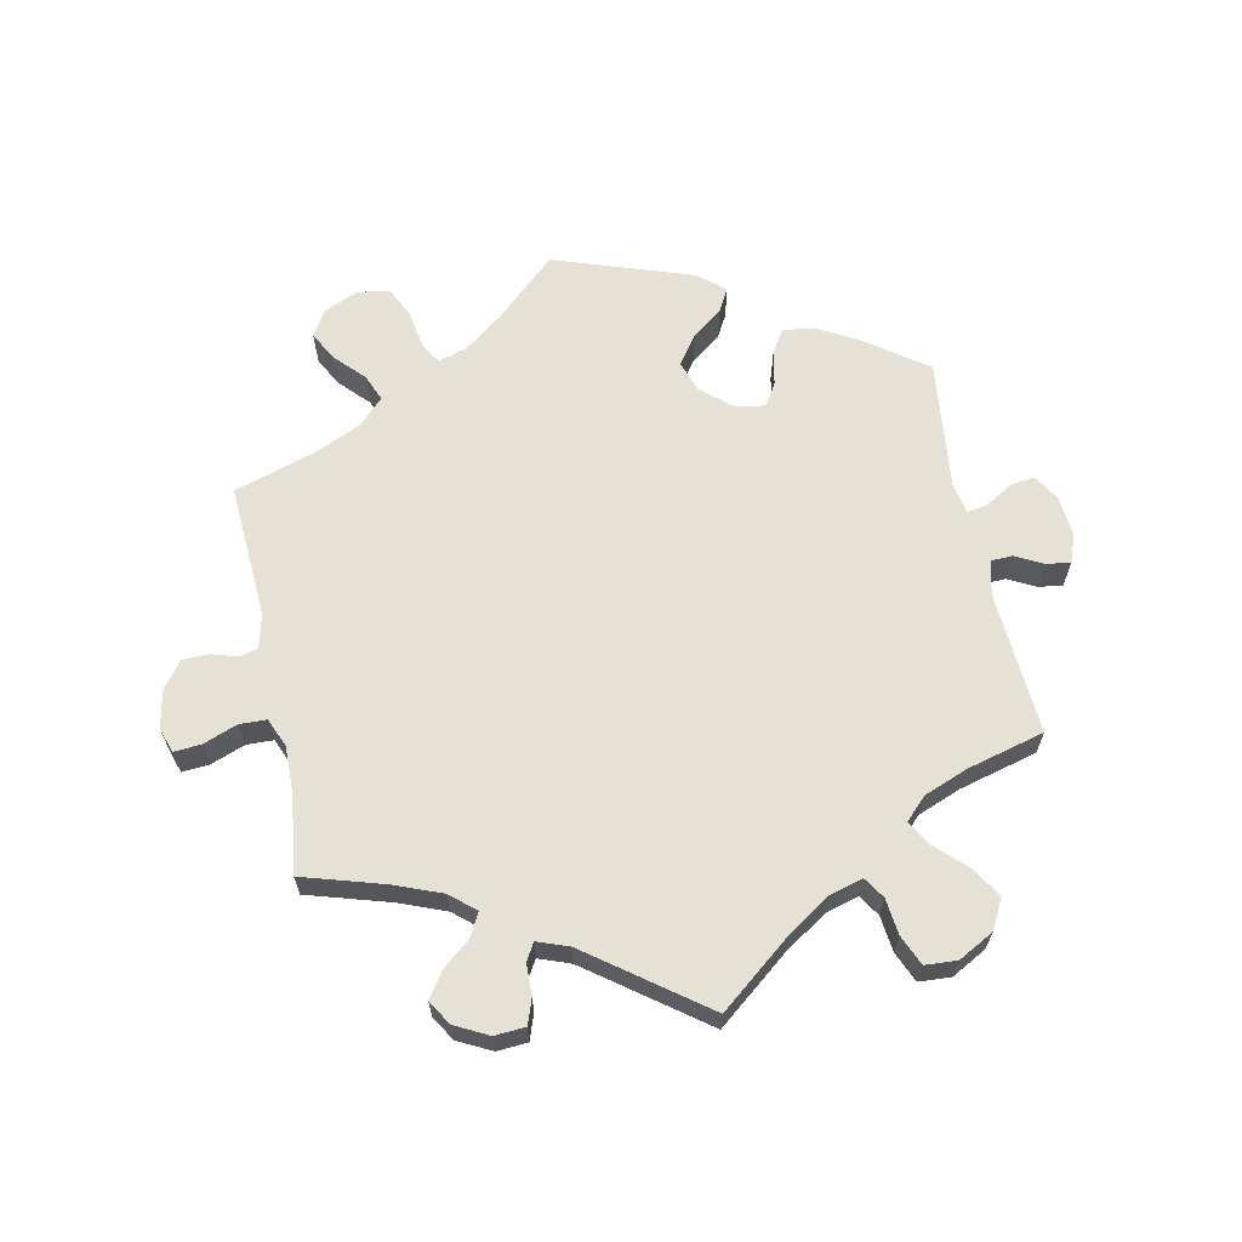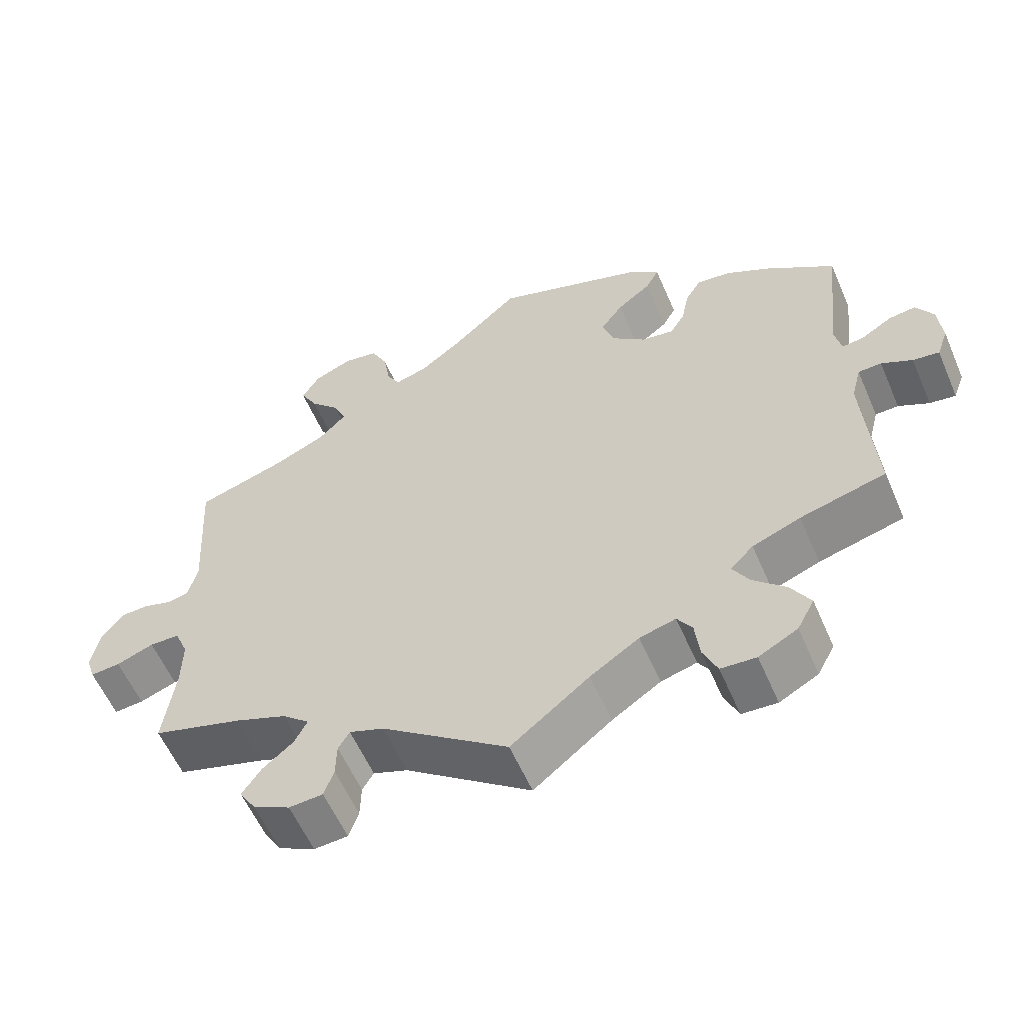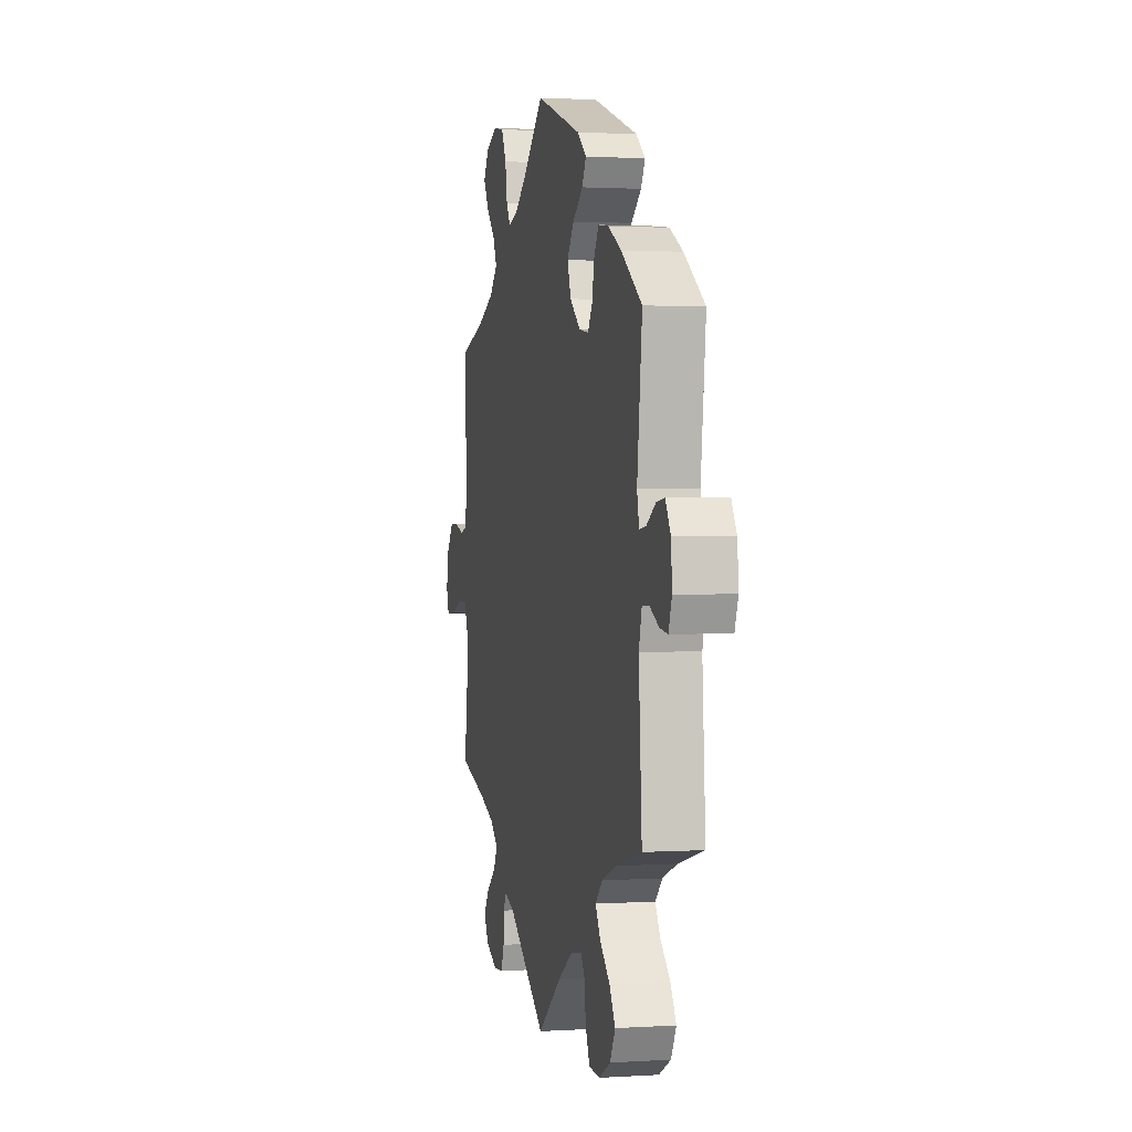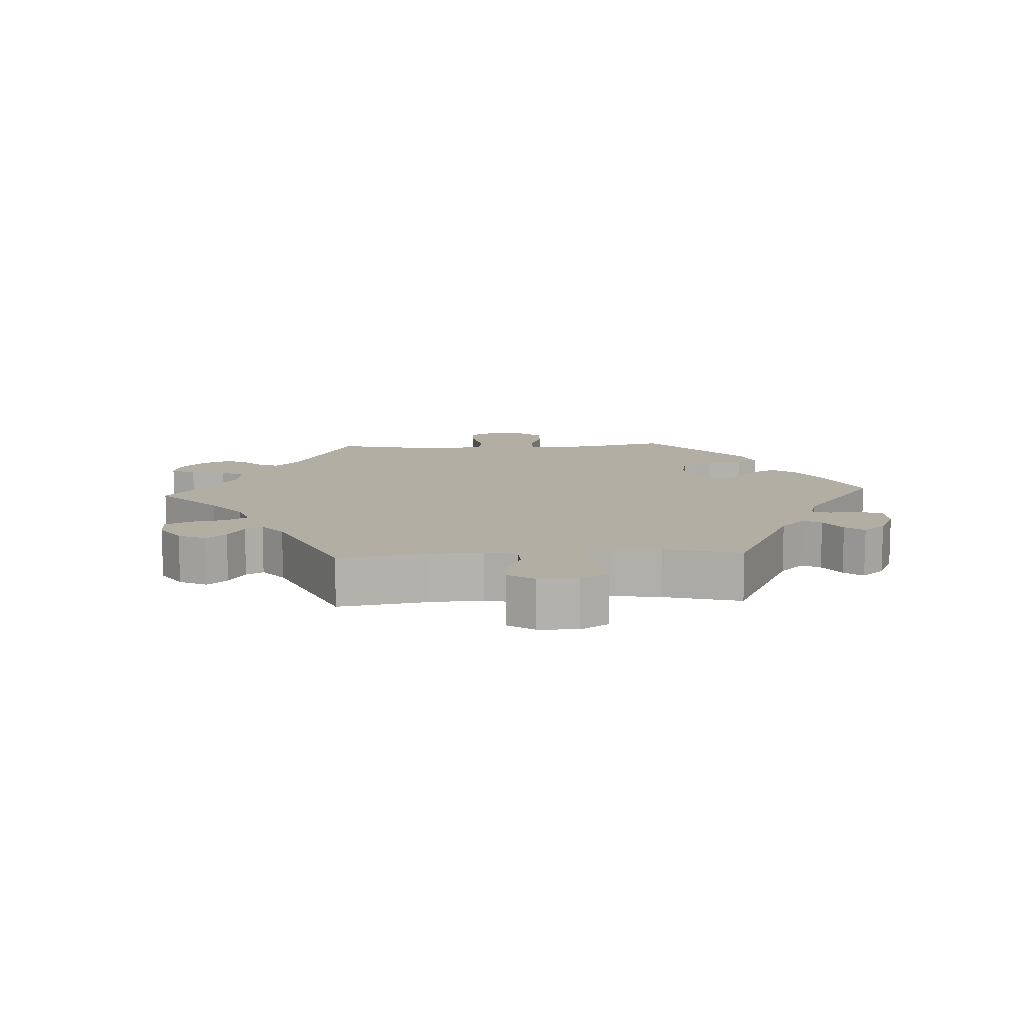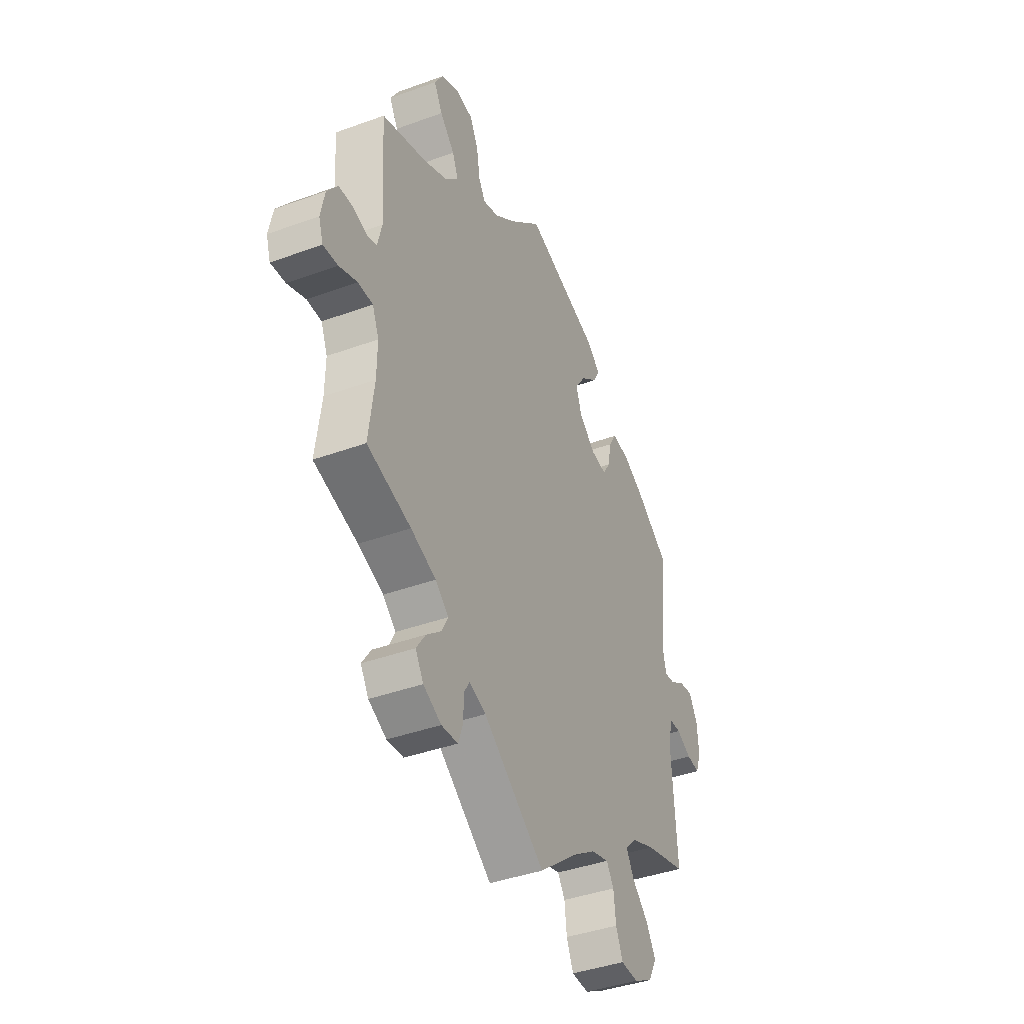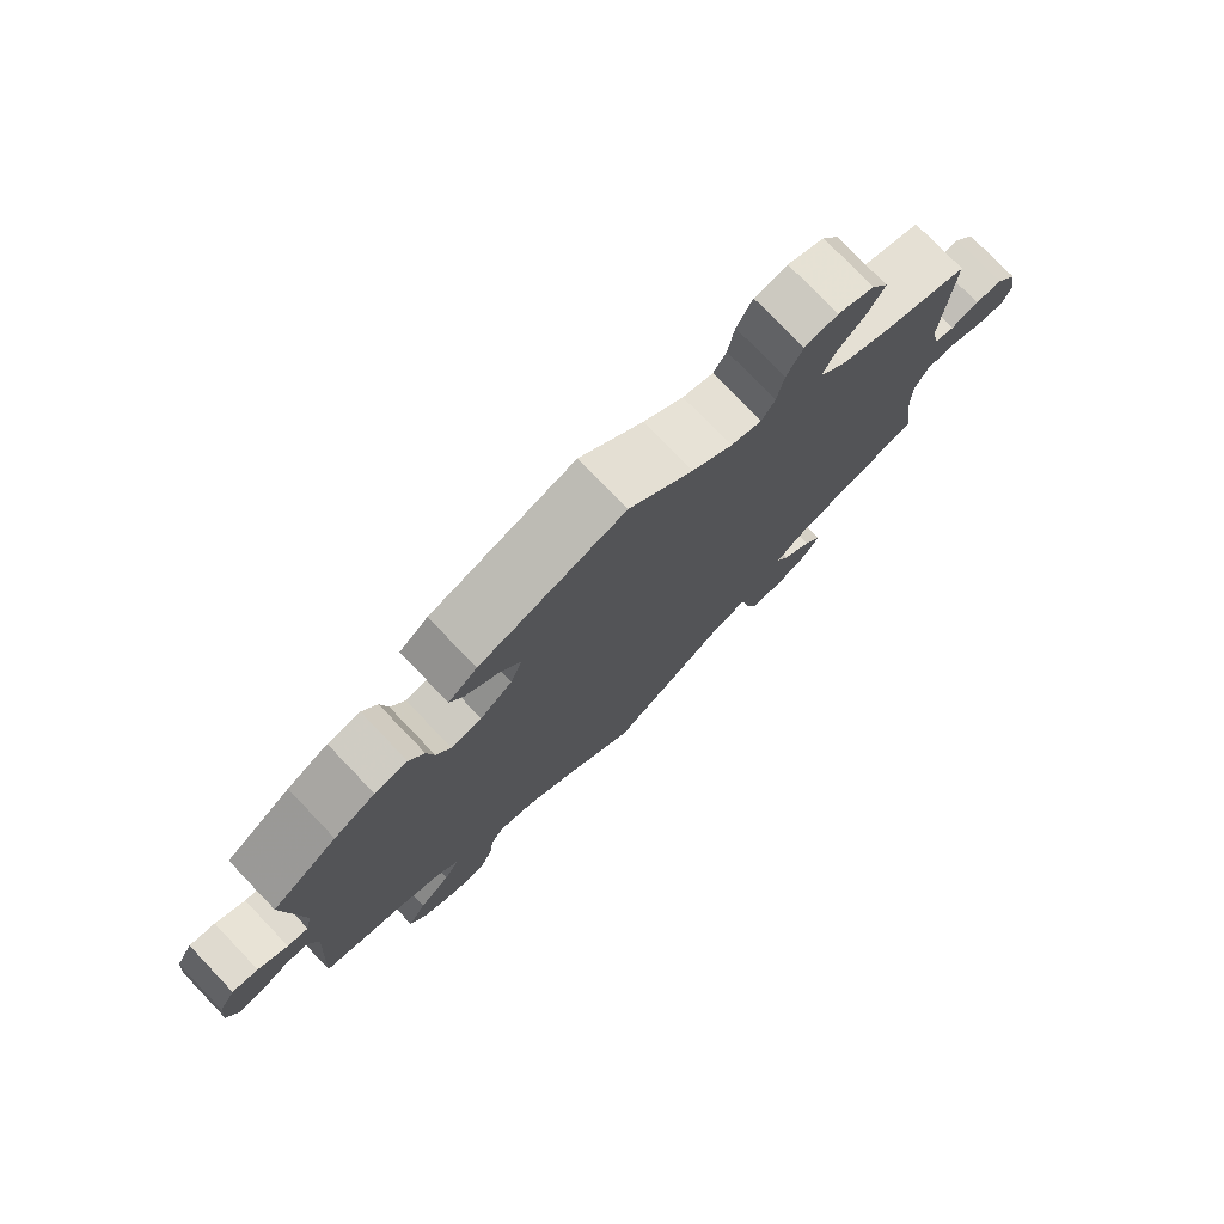
<metadata>
{"format":"obj","ext":"obj","renderer":"f3d","projection":"perspective","resolution":1024,"background":"white","views":[{"elev":64.2,"azim":168.4,"up":"+Y"},{"elev":-58.2,"azim":-156.7,"up":"+Z"},{"elev":1.5,"azim":-102.9,"up":"+Z"},{"elev":10.9,"azim":-153.5,"up":"+Y"},{"elev":-40.5,"azim":114.1,"up":"+Z"},{"elev":76.9,"azim":-43.8,"up":"+Z"}]}
</metadata>
<code>
v 0.489 0.07 0.092
v 0.501 0.07 0.042
v 0.528 0.07 0.035
v 0.567 0.07 0.047
v 0.605 0.07 0.046
v 0.634 0.07 0.007
v 0.645 0.07 -0.048
v 0.633 0.07 -0.085
v 0.593 0.07 -0.082
v 0.543 0.07 -0.063
v 0.503 0.07 -0.064
v 0.485 0.07 -0.107
v 0.486 0.07 -0.175
v 0.501 0.07 -0.289
v 0.381 0.07 -0.325
v 0.312 0.07 -0.352
v 0.276 0.07 -0.383
v 0.293 0.07 -0.416
v 0.334 0.07 -0.45
v 0.359 0.07 -0.487
v 0.337 0.07 -0.523
v 0.288 0.07 -0.548
v 0.243 0.07 -0.545
v 0.23 0.07 -0.508
v 0.229 0.07 -0.462
v 0.214 0.07 -0.437
v 0.168 0.07 -0.454
v 0 0.07 -0.578
v -0.104 0.07 -0.495
v -0.169 0.07 -0.452
v -0.217 0.07 -0.439
v -0.237 0.07 -0.47
v -0.243 0.07 -0.523
v -0.262 0.07 -0.567
v -0.309 0.07 -0.57
v -0.361 0.07 -0.542
v -0.384 0.07 -0.499
v -0.358 0.07 -0.455
v -0.314 0.07 -0.413
v -0.292 0.07 -0.375
v -0.323 0.07 -0.344
v -0.387 0.07 -0.319
v -0.501 0.07 -0.289
v -0.487 0.07 -0.078
v -0.5 0.07 -0.028
v -0.531 0.07 -0.027
v -0.572 0.07 -0.048
v -0.607 0.07 -0.053
v -0.622 0.07 -0.012
v -0.617 0.07 0.047
v -0.594 0.07 0.086
v -0.558 0.07 0.081
v -0.517 0.07 0.056
v -0.488 0.07 0.052
v -0.479 0.07 0.095
v -0.501 0.07 0.288
v -0.409 0.07 0.354
v -0.351 0.07 0.386
v -0.305 0.07 0.392
v -0.284 0.07 0.357
v -0.274 0.07 0.307
v -0.254 0.07 0.274
v -0.211 0.07 0.281
v -0.166 0.07 0.319
v -0.15 0.07 0.366
v -0.18 0.07 0.408
v -0.225 0.07 0.443
v -0.243 0.07 0.476
v -0.203 0.07 0.509
v -0.001 0.07 0.578
v 0.088 0.07 0.496
v 0.144 0.07 0.453
v 0.187 0.07 0.44
v 0.205 0.07 0.471
v 0.214 0.07 0.526
v 0.236 0.07 0.571
v 0.282 0.07 0.579
v 0.333 0.07 0.557
v 0.356 0.07 0.518
v 0.333 0.07 0.476
v 0.293 0.07 0.434
v 0.277 0.07 0.395
v 0.313 0.07 0.358
v 0.381 0.07 0.327
v 0.501 0.07 0.289
v 0.489 0 0.092
v 0.501 0 0.042
v 0.528 0 0.035
v 0.567 0 0.047
v 0.605 0 0.046
v 0.634 0 0.007
v 0.645 0 -0.048
v 0.633 0 -0.085
v 0.593 0 -0.082
v 0.543 0 -0.063
v 0.503 0 -0.064
v 0.485 0 -0.107
v 0.486 0 -0.175
v 0.501 0 -0.289
v 0.381 0 -0.325
v 0.312 0 -0.352
v 0.276 0 -0.383
v 0.293 0 -0.416
v 0.334 0 -0.45
v 0.359 0 -0.487
v 0.337 0 -0.523
v 0.288 0 -0.548
v 0.243 0 -0.545
v 0.23 0 -0.508
v 0.229 0 -0.462
v 0.214 0 -0.437
v 0.168 0 -0.454
v 0 0 -0.578
v -0.104 0 -0.495
v -0.169 0 -0.452
v -0.217 0 -0.439
v -0.237 0 -0.47
v -0.243 0 -0.523
v -0.262 0 -0.567
v -0.309 0 -0.57
v -0.361 0 -0.542
v -0.384 0 -0.499
v -0.358 0 -0.455
v -0.314 0 -0.413
v -0.292 0 -0.375
v -0.323 0 -0.344
v -0.387 0 -0.319
v -0.501 0 -0.289
v -0.487 0 -0.078
v -0.5 0 -0.028
v -0.531 0 -0.027
v -0.572 0 -0.048
v -0.607 0 -0.053
v -0.622 0 -0.012
v -0.617 0 0.047
v -0.594 0 0.086
v -0.558 0 0.081
v -0.517 0 0.056
v -0.488 0 0.052
v -0.479 0 0.095
v -0.501 0 0.288
v -0.409 0 0.354
v -0.351 0 0.386
v -0.305 0 0.392
v -0.284 0 0.357
v -0.274 0 0.307
v -0.254 0 0.274
v -0.211 0 0.281
v -0.166 0 0.319
v -0.15 0 0.366
v -0.18 0 0.408
v -0.225 0 0.443
v -0.243 0 0.476
v -0.203 0 0.509
v -0.001 0 0.578
v 0.088 0 0.496
v 0.144 0 0.453
v 0.187 0 0.44
v 0.205 0 0.471
v 0.214 0 0.526
v 0.236 0 0.571
v 0.282 0 0.579
v 0.333 0 0.557
v 0.356 0 0.518
v 0.333 0 0.476
v 0.293 0 0.434
v 0.277 0 0.395
v 0.313 0 0.358
v 0.381 0 0.327
v 0.501 0 0.289
f 84 85 1
f 83 84 1 2
f 82 83 2
f 78 79 80 81
f 78 81 82
f 77 78 82
f 74 75 76 77
f 73 74 77 82
f 72 73 82 2
f 68 69 70 71
f 66 67 68 71
f 65 66 71 72
f 64 65 72 2
f 58 59 60 61
f 58 61 62
f 55 56 57 58
f 54 55 58 62
f 50 51 52 53
f 50 53 54
f 49 50 54
f 46 47 48 49
f 45 46 49 54
f 44 45 54 62
f 42 43 44 62
f 36 37 38 39
f 36 39 40
f 35 36 40
f 32 33 34 35
f 31 32 35 40
f 30 31 40 41
f 27 28 29
f 26 27 29 30
f 22 23 24 25
f 22 25 26
f 21 22 26
f 18 19 20 21
f 17 18 21 26
f 13 14 15
f 12 13 15 16
f 11 12 16 17
f 7 8 9 10
f 7 10 11
f 6 7 11
f 3 4 5 6
f 2 3 6 11
f 63 64 2 11
f 41 42 62 63
f 26 30 41 63
f 11 17 26 63
f 86 170 169
f 87 86 169 168
f 87 168 167
f 166 165 164 163
f 167 166 163
f 167 163 162
f 162 161 160 159
f 167 162 159 158
f 87 167 158 157
f 156 155 154 153
f 156 153 152 151
f 157 156 151 150
f 87 157 150 149
f 146 145 144 143
f 147 146 143
f 143 142 141 140
f 147 143 140 139
f 138 137 136 135
f 139 138 135
f 139 135 134
f 134 133 132 131
f 139 134 131 130
f 147 139 130 129
f 147 129 128 127
f 124 123 122 121
f 125 124 121
f 125 121 120
f 120 119 118 117
f 125 120 117 116
f 126 125 116 115
f 114 113 112
f 115 114 112 111
f 110 109 108 107
f 111 110 107
f 111 107 106
f 106 105 104 103
f 111 106 103 102
f 100 99 98
f 101 100 98 97
f 102 101 97 96
f 95 94 93 92
f 96 95 92
f 96 92 91
f 91 90 89 88
f 96 91 88 87
f 96 87 149 148
f 148 147 127 126
f 148 126 115 111
f 148 111 102 96
f 1 86 87 2
f 2 87 88 3
f 3 88 89 4
f 4 89 90 5
f 5 90 91 6
f 6 91 92 7
f 7 92 93 8
f 8 93 94 9
f 9 94 95 10
f 10 95 96 11
f 11 96 97 12
f 12 97 98 13
f 13 98 99 14
f 14 99 100 15
f 15 100 101 16
f 16 101 102 17
f 17 102 103 18
f 18 103 104 19
f 19 104 105 20
f 20 105 106 21
f 21 106 107 22
f 22 107 108 23
f 23 108 109 24
f 24 109 110 25
f 25 110 111 26
f 26 111 112 27
f 27 112 113 28
f 28 113 114 29
f 29 114 115 30
f 30 115 116 31
f 31 116 117 32
f 32 117 118 33
f 33 118 119 34
f 34 119 120 35
f 35 120 121 36
f 36 121 122 37
f 37 122 123 38
f 38 123 124 39
f 39 124 125 40
f 40 125 126 41
f 41 126 127 42
f 42 127 128 43
f 43 128 129 44
f 44 129 130 45
f 45 130 131 46
f 46 131 132 47
f 47 132 133 48
f 48 133 134 49
f 49 134 135 50
f 50 135 136 51
f 51 136 137 52
f 52 137 138 53
f 53 138 139 54
f 54 139 140 55
f 55 140 141 56
f 56 141 142 57
f 57 142 143 58
f 58 143 144 59
f 59 144 145 60
f 60 145 146 61
f 61 146 147 62
f 62 147 148 63
f 63 148 149 64
f 64 149 150 65
f 65 150 151 66
f 66 151 152 67
f 67 152 153 68
f 68 153 154 69
f 69 154 155 70
f 70 155 156 71
f 71 156 157 72
f 72 157 158 73
f 73 158 159 74
f 74 159 160 75
f 75 160 161 76
f 76 161 162 77
f 77 162 163 78
f 78 163 164 79
f 79 164 165 80
f 80 165 166 81
f 81 166 167 82
f 82 167 168 83
f 83 168 169 84
f 84 169 170 85
f 85 170 86 1

</code>
